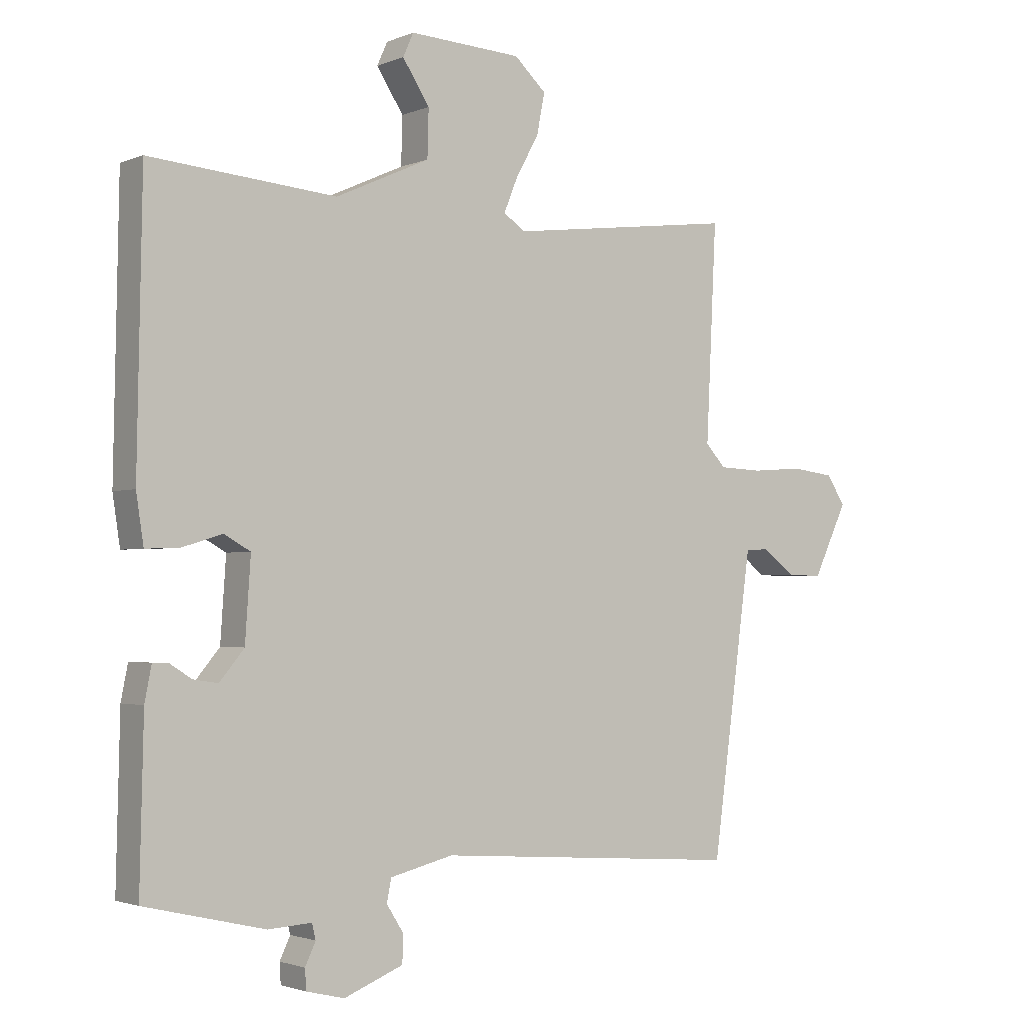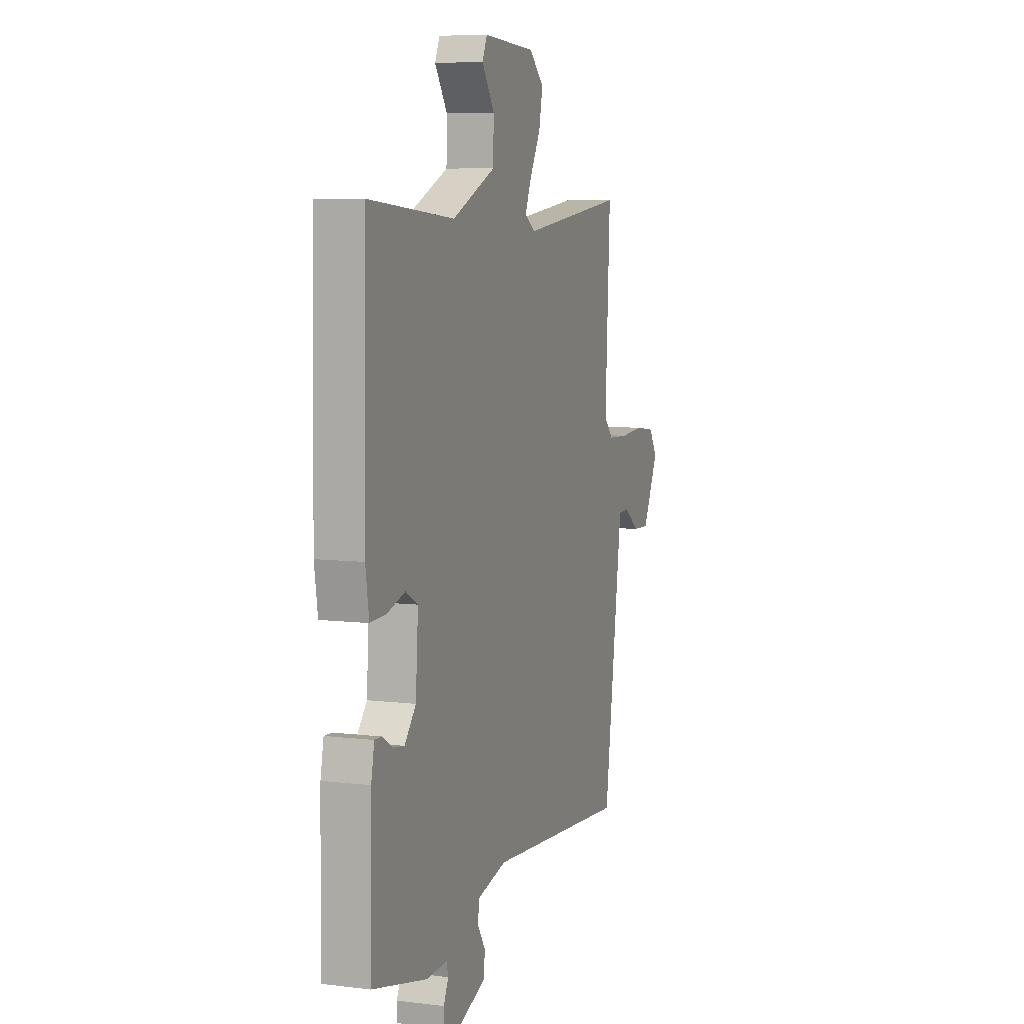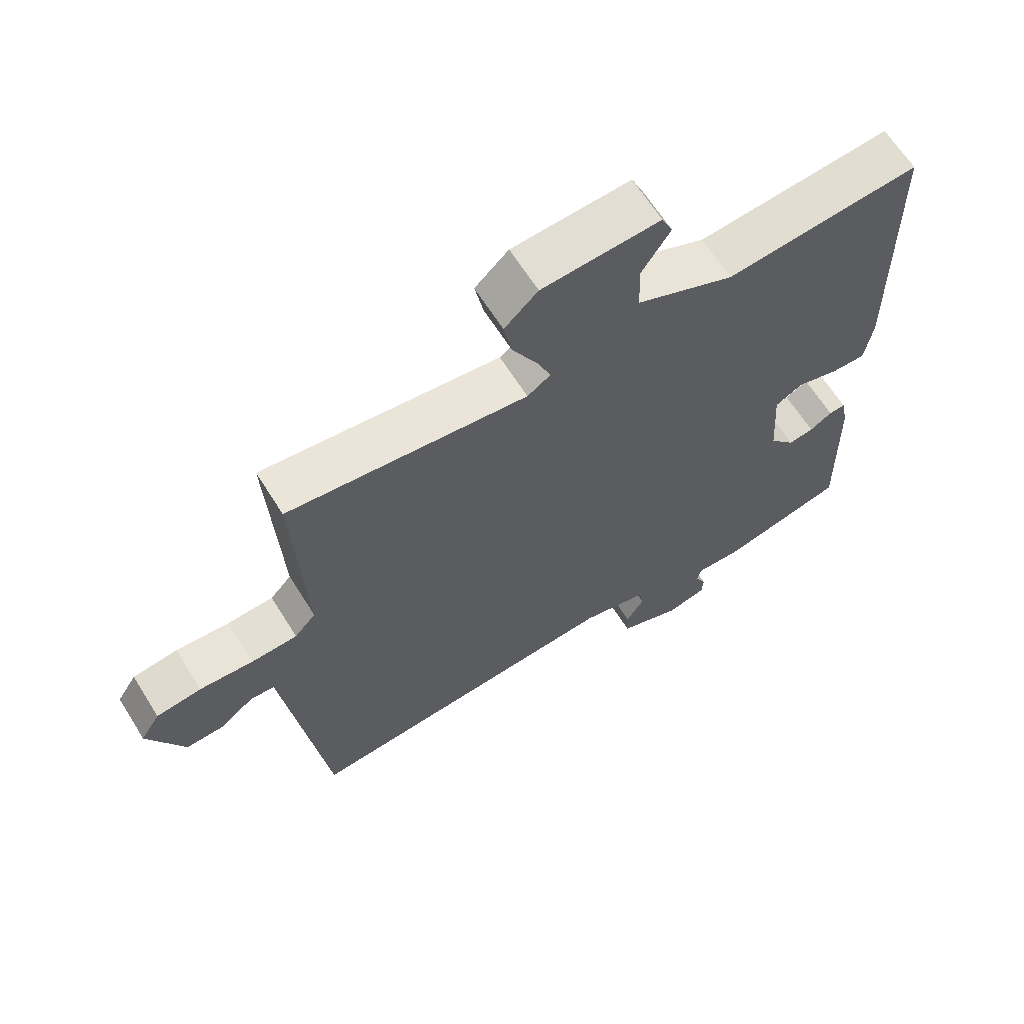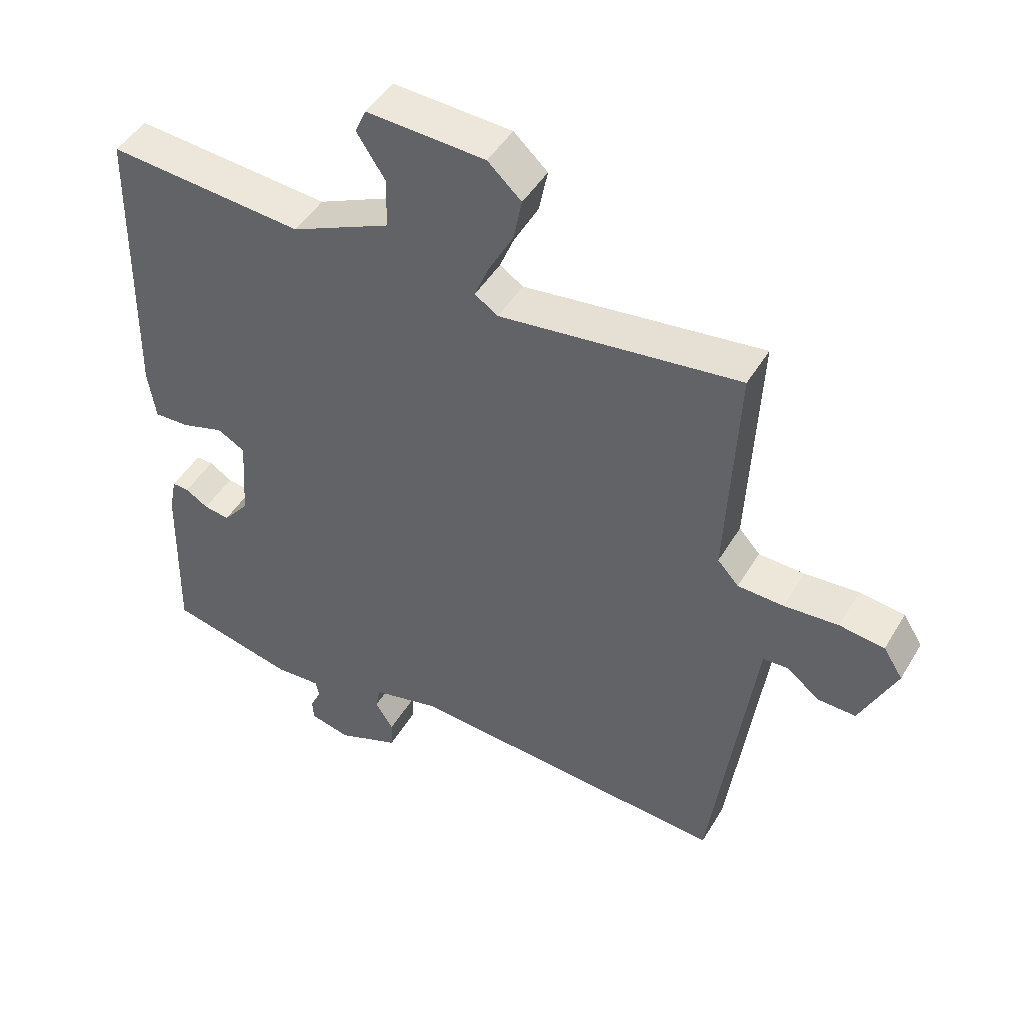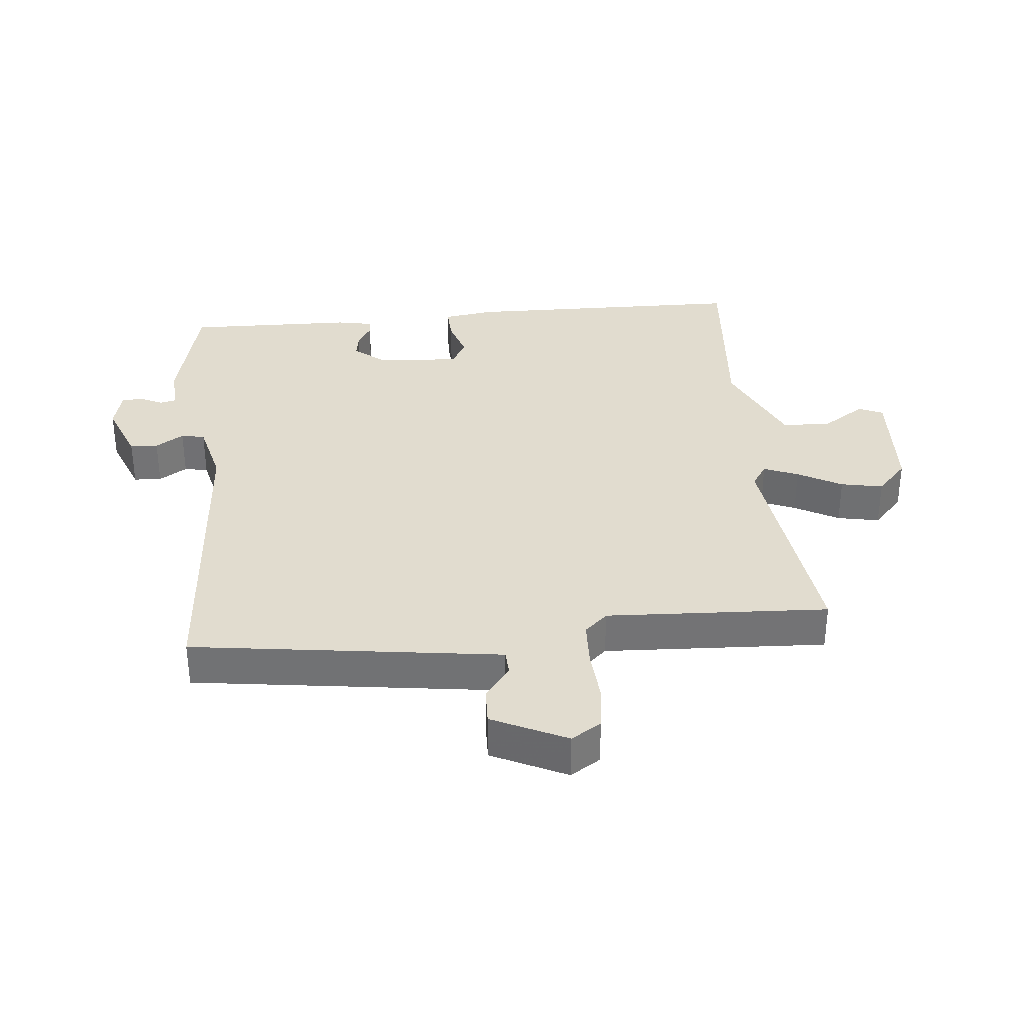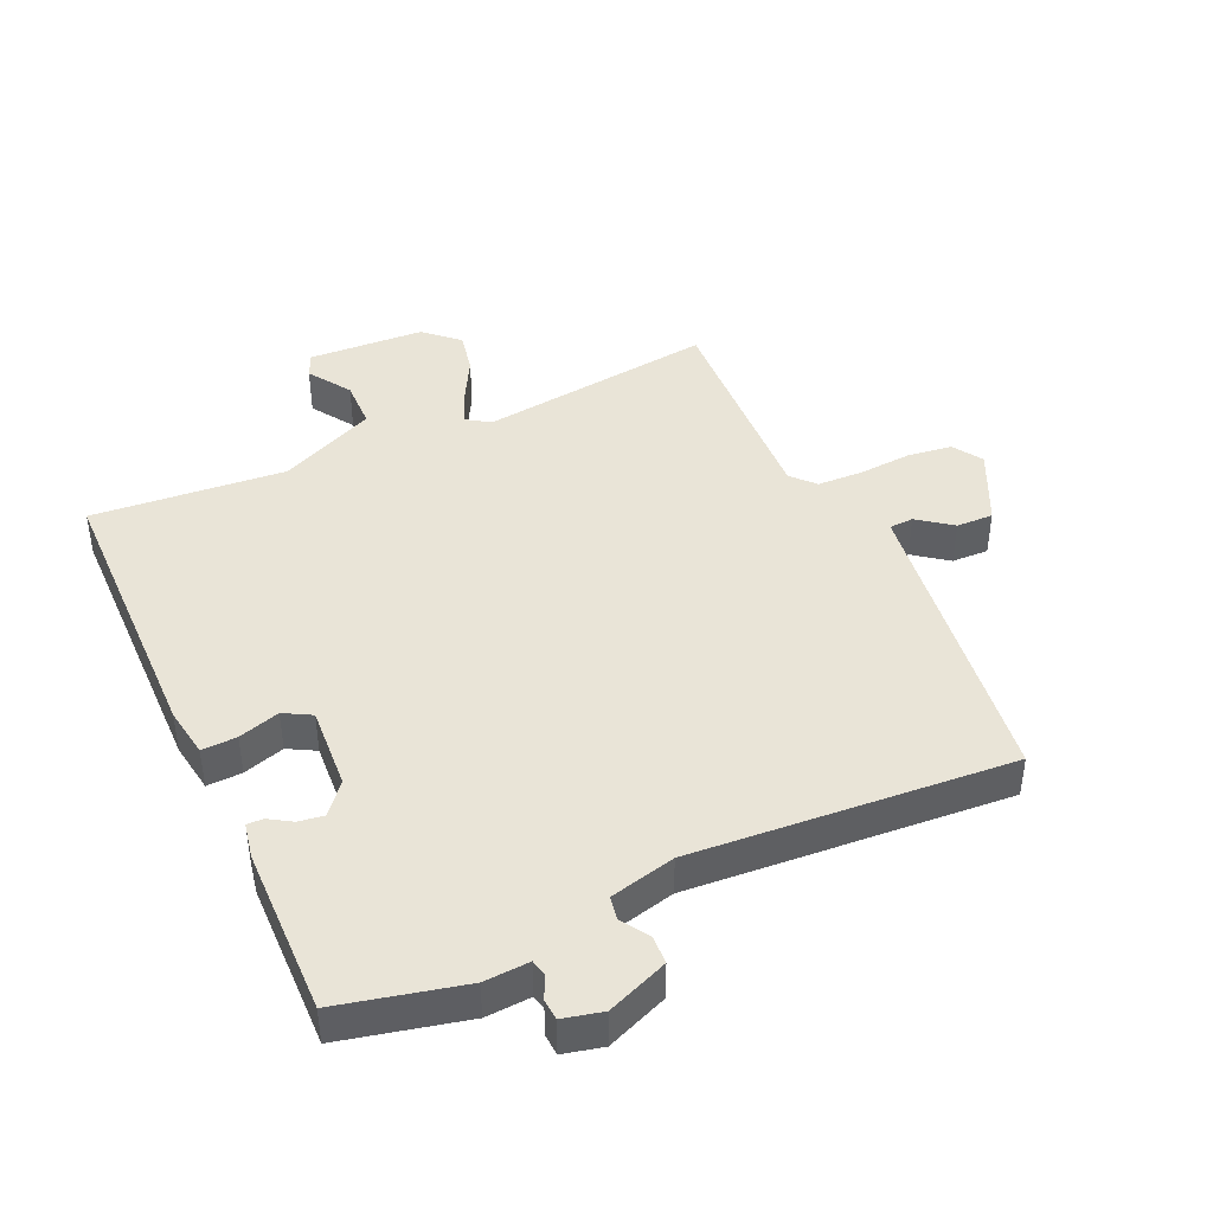
<metadata>
{"format":"obj","ext":"obj","renderer":"f3d","projection":"perspective","resolution":1024,"background":"white","views":[{"elev":-2.2,"azim":144.5,"up":"+Z"},{"elev":7.2,"azim":109.7,"up":"+Z"},{"elev":64.4,"azim":-32.0,"up":"+Z"},{"elev":46.3,"azim":-150.7,"up":"+Z"},{"elev":34.3,"azim":-95.5,"up":"+Y"},{"elev":43.0,"azim":155.4,"up":"+Y"}]}
</metadata>
<code>
v -0.5 0.07 -0.5
v -0.549 0.07 -0.14
v -0.566 0.07 -0.015
v -0.604 0.07 -0.013
v -0.657 0.07 -0.053
v -0.715 0.07 -0.055
v -0.771 0.07 0.062
v -0.741 0.07 0.109
v -0.671 0.07 0.118
v -0.587 0.07 0.112
v -0.516 0.07 0.115
v -0.483 0.07 0.151
v -0.5 0.07 0.5
v -0.129 0.07 0.454
v -0.093 0.07 0.478
v -0.115 0.07 0.532
v -0.153 0.07 0.601
v -0.166 0.07 0.667
v -0.114 0.07 0.715
v 0.069 0.07 0.725
v 0.086 0.07 0.687
v 0.042 0.07 0.62
v 0.044 0.07 0.543
v 0.197 0.07 0.474
v 0.5 0.07 0.5
v 0.508 0.07 0.052
v 0.496 0.07 -0.027
v 0.441 0.07 -0.025
v 0.376 0.07 -0.005
v 0.333 0.07 -0.029
v 0.342 0.07 -0.16
v 0.382 0.07 -0.208
v 0.422 0.07 -0.202
v 0.457 0.07 -0.18
v 0.483 0.07 -0.179
v 0.494 0.07 -0.235
v 0.5 0.07 -0.5
v 0.305 0.07 -0.546
v 0.234 0.07 -0.542
v 0.228 0.07 -0.567
v 0.245 0.07 -0.603
v 0.243 0.07 -0.636
v 0.181 0.07 -0.651
v 0.085 0.07 -0.613
v 0.083 0.07 -0.569
v 0.111 0.07 -0.525
v 0.104 0.07 -0.488
v 0.001 0.07 -0.463
v -0.5 0 -0.5
v -0.549 0 -0.14
v -0.566 0 -0.015
v -0.604 0 -0.013
v -0.657 0 -0.053
v -0.715 0 -0.055
v -0.771 0 0.062
v -0.741 0 0.109
v -0.671 0 0.118
v -0.587 0 0.112
v -0.516 0 0.115
v -0.483 0 0.151
v -0.5 0 0.5
v -0.129 0 0.454
v -0.093 0 0.478
v -0.115 0 0.532
v -0.153 0 0.601
v -0.166 0 0.667
v -0.114 0 0.715
v 0.069 0 0.725
v 0.086 0 0.687
v 0.042 0 0.62
v 0.044 0 0.543
v 0.197 0 0.474
v 0.5 0 0.5
v 0.508 0 0.052
v 0.496 0 -0.027
v 0.441 0 -0.025
v 0.376 0 -0.005
v 0.333 0 -0.029
v 0.342 0 -0.16
v 0.382 0 -0.208
v 0.422 0 -0.202
v 0.457 0 -0.18
v 0.483 0 -0.179
v 0.494 0 -0.235
v 0.5 0 -0.5
v 0.305 0 -0.546
v 0.234 0 -0.542
v 0.228 0 -0.567
v 0.245 0 -0.603
v 0.243 0 -0.636
v 0.181 0 -0.651
v 0.085 0 -0.613
v 0.083 0 -0.569
v 0.111 0 -0.525
v 0.104 0 -0.488
v 0.001 0 -0.463
f 44 45 46
f 43 44 46
f 42 43 46
f 41 42 46
f 40 41 46
f 39 40 46 47
f 38 39 47
f 37 38 47
f 36 37 47
f 35 36 47
f 34 35 47
f 33 34 47
f 32 33 47 48
f 27 28 29
f 26 27 29
f 25 26 29
f 24 25 29
f 23 24 29 30
f 20 21 22
f 19 20 22
f 18 19 22
f 17 18 22
f 16 17 22
f 15 16 22 23
f 23 30 31
f 15 23 31
f 14 15 31
f 8 9 10
f 7 8 10
f 6 7 10
f 5 6 10
f 4 5 10
f 3 4 10 11
f 3 11 12
f 2 3 12
f 1 2 12
f 48 1 12
f 32 48 12
f 31 32 12
f 12 13 14 31
f 94 93 92
f 94 92 91
f 94 91 90
f 94 90 89
f 94 89 88
f 95 94 88 87
f 95 87 86
f 95 86 85
f 95 85 84
f 95 84 83
f 95 83 82
f 95 82 81
f 96 95 81 80
f 77 76 75
f 77 75 74
f 77 74 73
f 77 73 72
f 78 77 72 71
f 70 69 68
f 70 68 67
f 70 67 66
f 70 66 65
f 70 65 64
f 71 70 64 63
f 79 78 71
f 79 71 63
f 79 63 62
f 58 57 56
f 58 56 55
f 58 55 54
f 58 54 53
f 58 53 52
f 59 58 52 51
f 60 59 51
f 60 51 50
f 60 50 49
f 60 49 96
f 60 96 80
f 60 80 79
f 79 62 61 60
f 1 49 50 2
f 2 50 51 3
f 3 51 52 4
f 4 52 53 5
f 5 53 54 6
f 6 54 55 7
f 7 55 56 8
f 8 56 57 9
f 9 57 58 10
f 10 58 59 11
f 11 59 60 12
f 12 60 61 13
f 13 61 62 14
f 14 62 63 15
f 15 63 64 16
f 16 64 65 17
f 17 65 66 18
f 18 66 67 19
f 19 67 68 20
f 20 68 69 21
f 21 69 70 22
f 22 70 71 23
f 23 71 72 24
f 24 72 73 25
f 25 73 74 26
f 26 74 75 27
f 27 75 76 28
f 28 76 77 29
f 29 77 78 30
f 30 78 79 31
f 31 79 80 32
f 32 80 81 33
f 33 81 82 34
f 34 82 83 35
f 35 83 84 36
f 36 84 85 37
f 37 85 86 38
f 38 86 87 39
f 39 87 88 40
f 40 88 89 41
f 41 89 90 42
f 42 90 91 43
f 43 91 92 44
f 44 92 93 45
f 45 93 94 46
f 46 94 95 47
f 47 95 96 48
f 48 96 49 1

</code>
